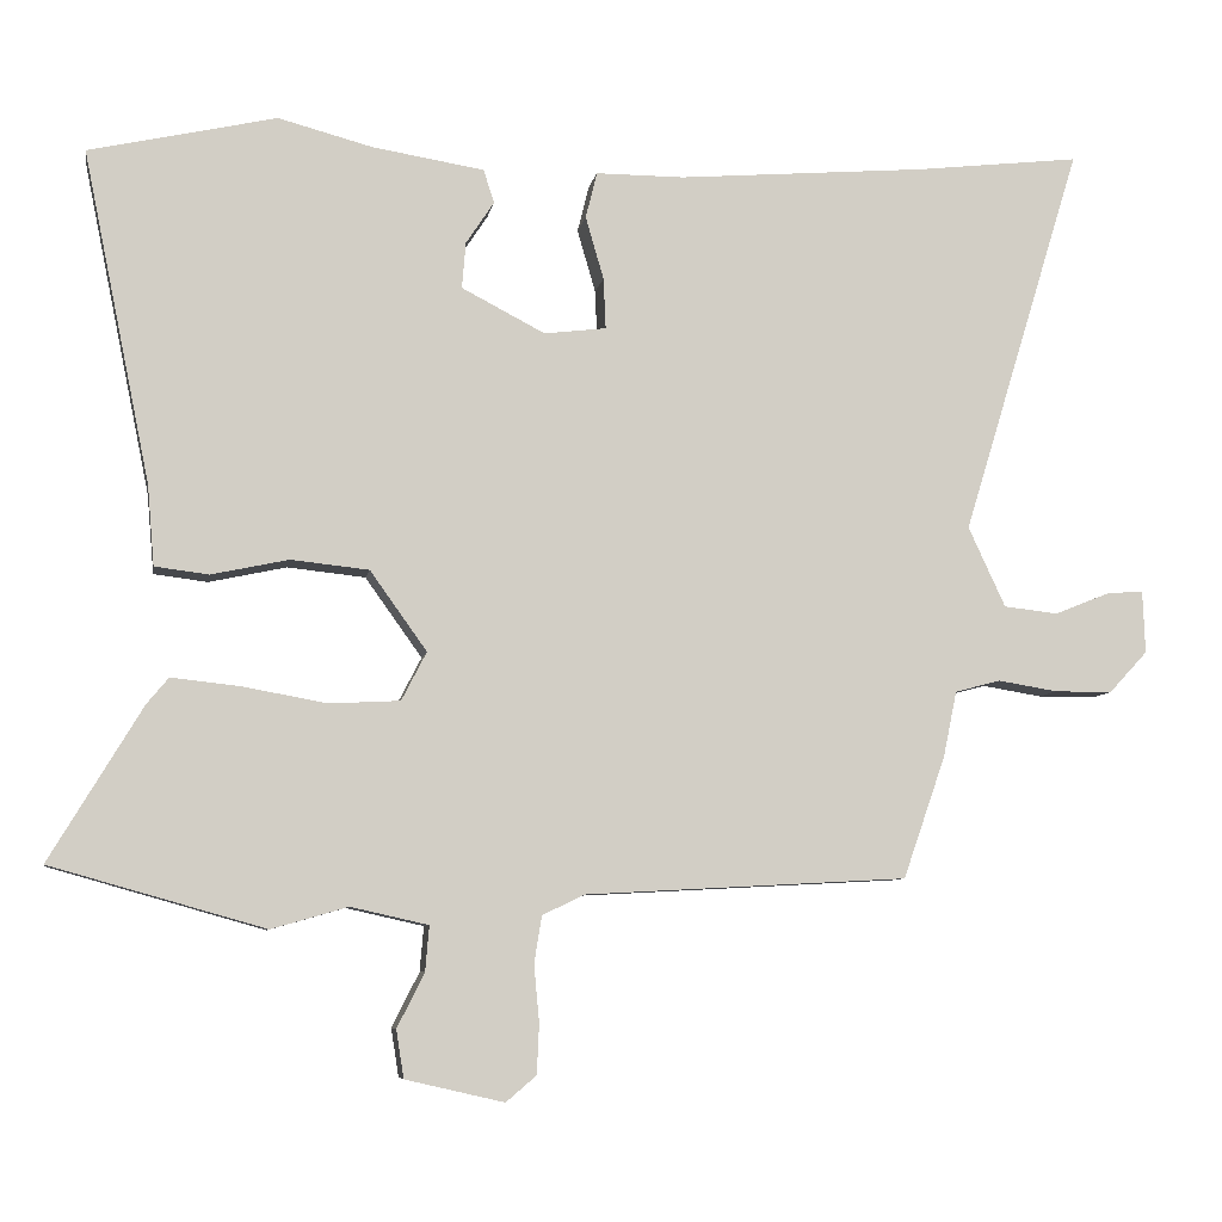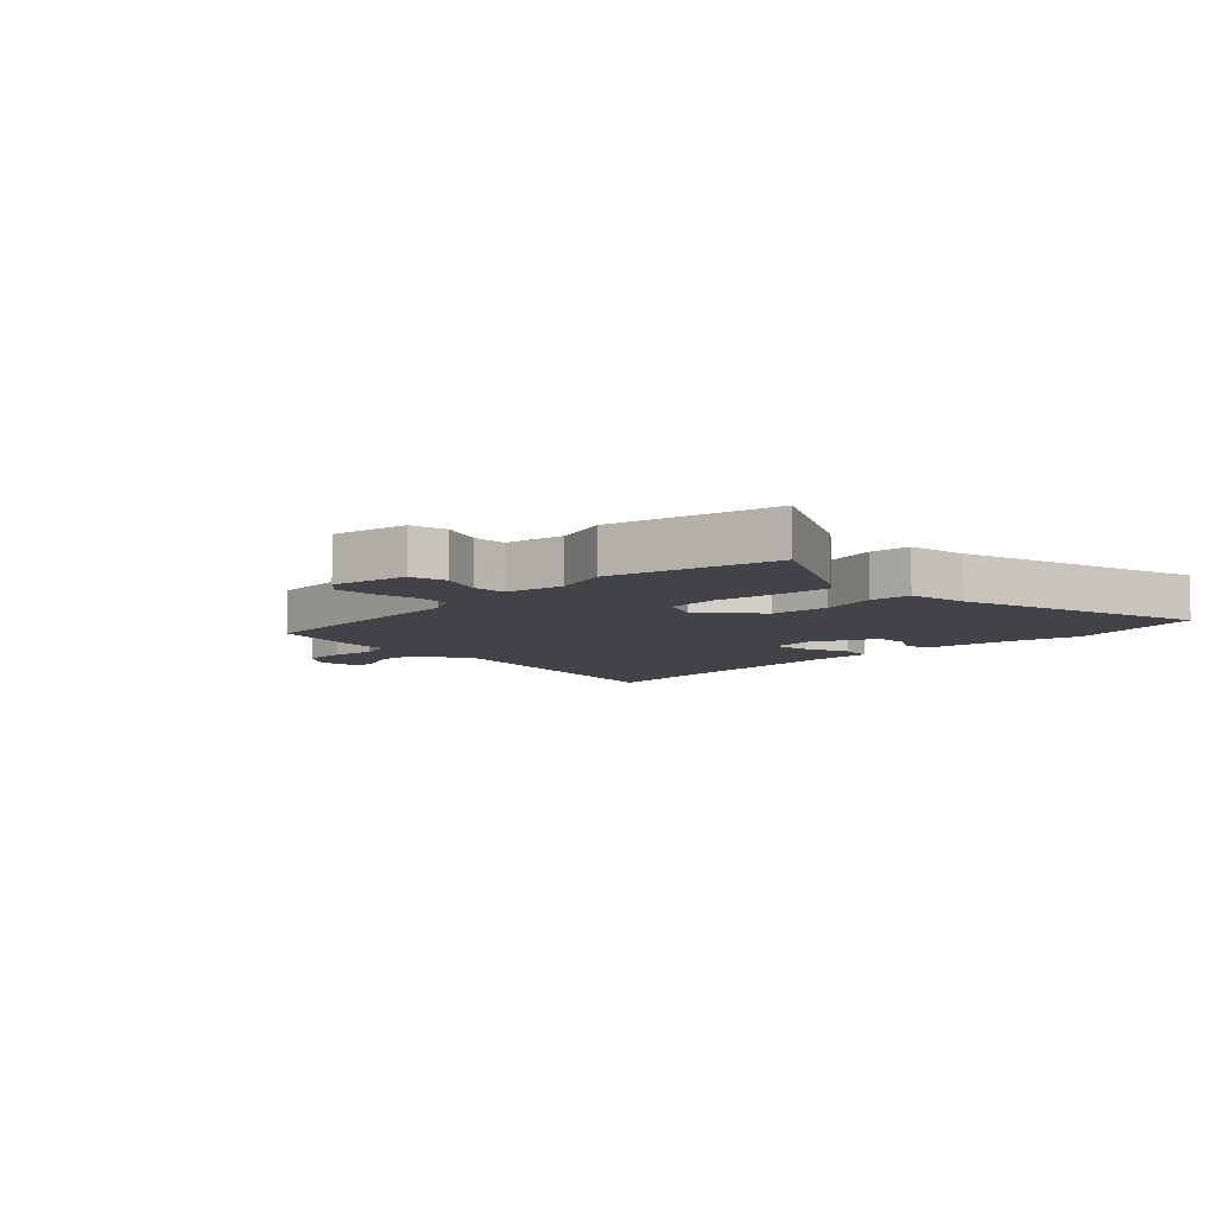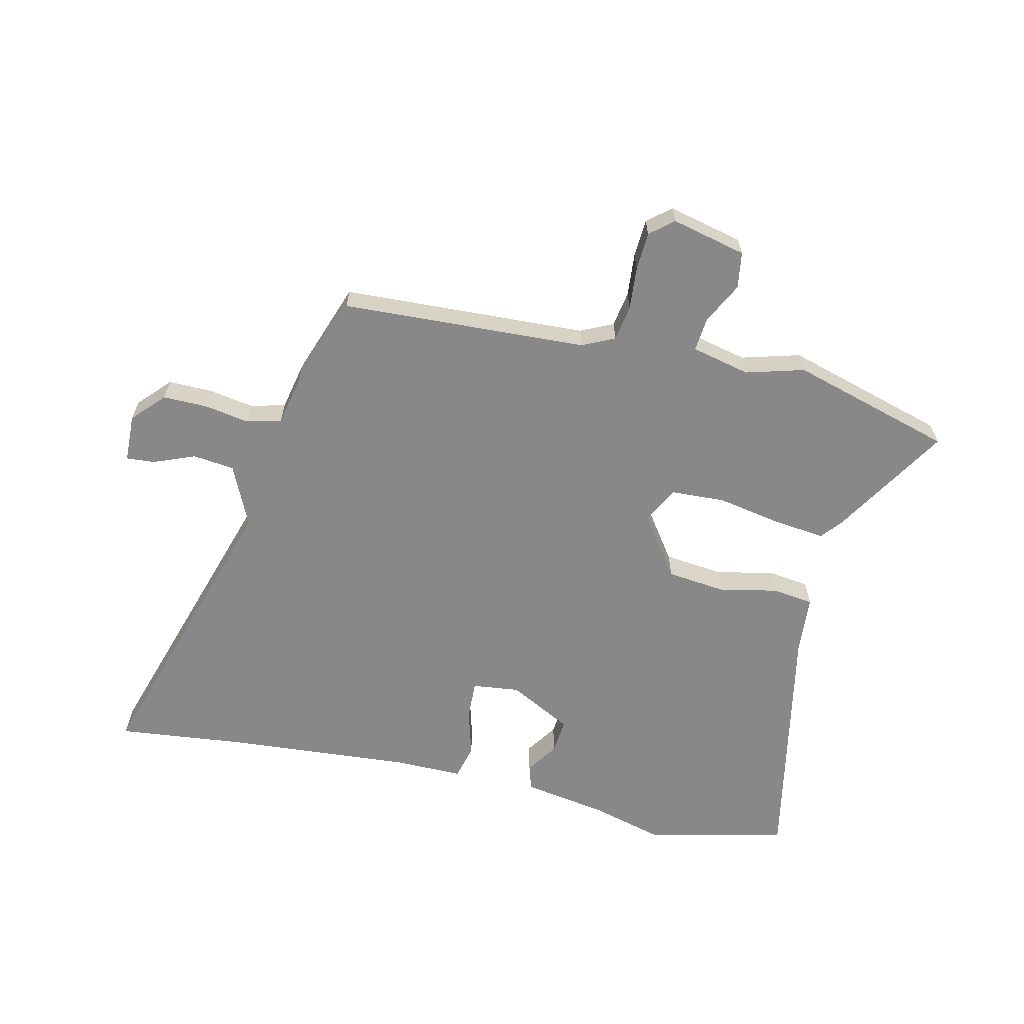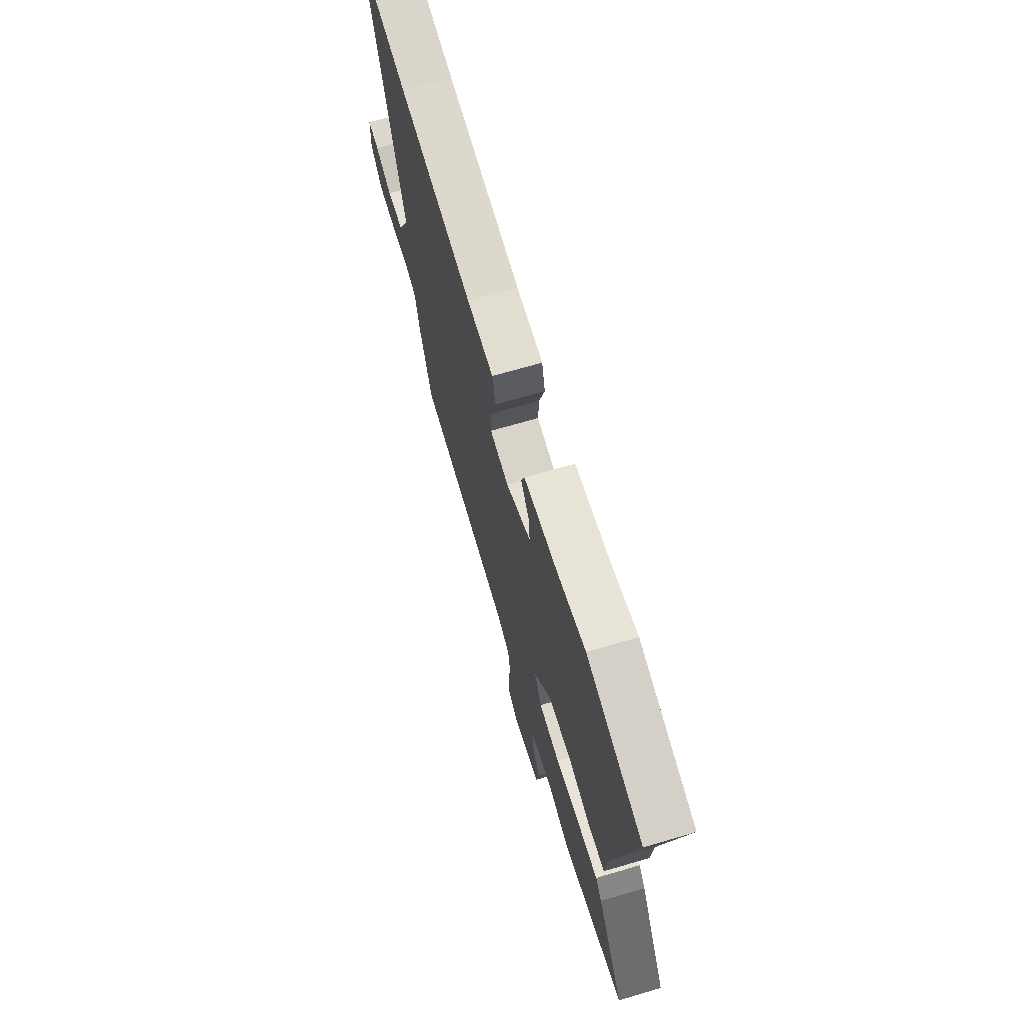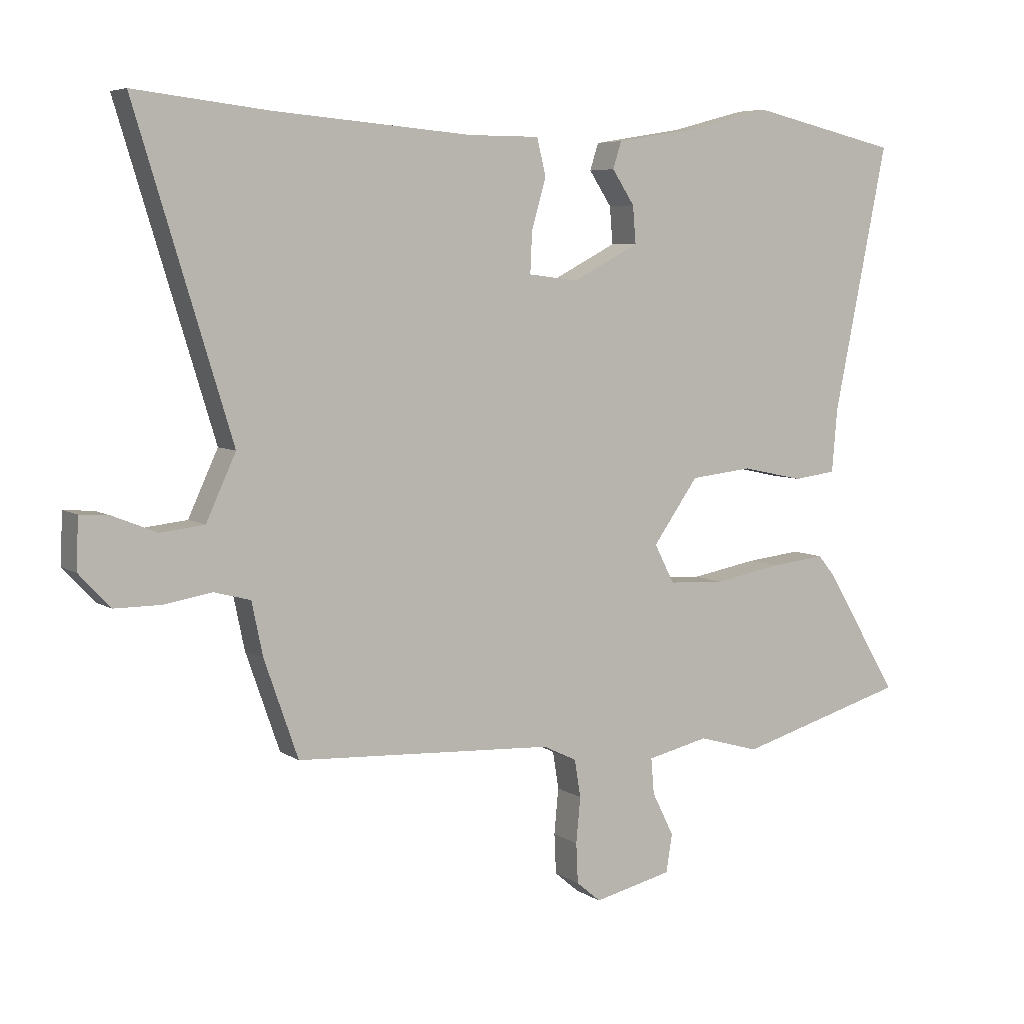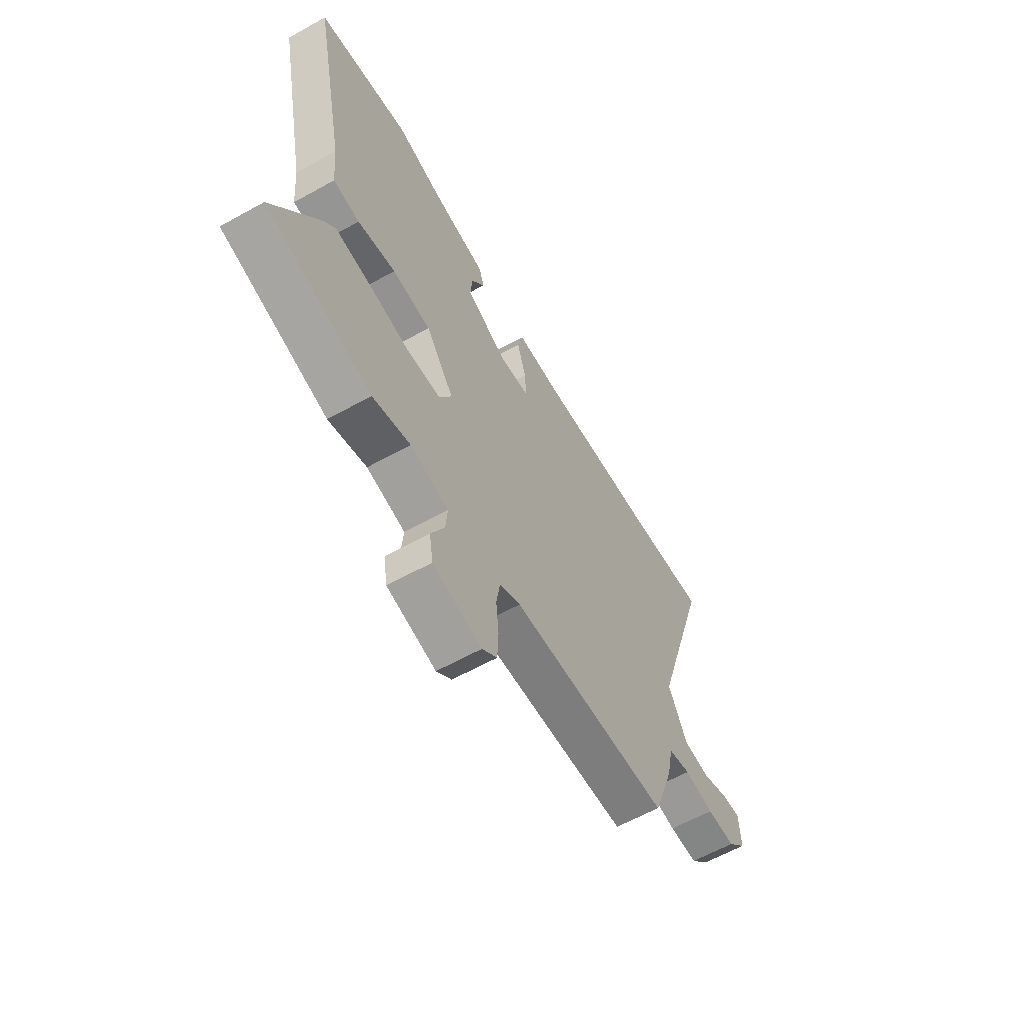
<metadata>
{"format":"obj","ext":"obj","renderer":"f3d","projection":"perspective","resolution":1024,"background":"white","views":[{"elev":-7.4,"azim":-9.6,"up":"+Z"},{"elev":-7.2,"azim":-132.1,"up":"+Y"},{"elev":-62.9,"azim":166.7,"up":"+Y"},{"elev":68.5,"azim":-106.4,"up":"+Z"},{"elev":6.2,"azim":150.8,"up":"+Z"},{"elev":-61.6,"azim":-60.5,"up":"+Z"}]}
</metadata>
<code>
v -0.383 0.07 -0.533
v -0.665 0.07 -0.453
v -0.543 0.07 -0.25
v -0.514 0.07 -0.215
v -0.423 0.07 -0.225
v -0.312 0.07 -0.245
v -0.219 0.07 -0.24
v -0.186 0.07 -0.176
v -0.261 0.07 -0.071
v -0.364 0.07 -0.06
v -0.466 0.07 -0.082
v -0.537 0.07 -0.073
v -0.546 0.07 0.032
v -0.635 0.07 0.469
v -0.388 0.07 0.525
v -0.264 0.07 0.492
v -0.116 0.07 0.468
v -0.102 0.07 0.424
v -0.139 0.07 0.368
v -0.144 0.07 0.307
v -0.034 0.07 0.25
v 0.048 0.07 0.26
v 0.045 0.07 0.327
v 0.021 0.07 0.41
v 0.036 0.07 0.471
v 0.153 0.07 0.471
v 0.481 0.07 0.498
v 0.7 0.07 0.523
v 0.542 0.07 0.006
v 0.591 0.07 -0.1
v 0.663 0.07 -0.108
v 0.735 0.07 -0.079
v 0.784 0.07 -0.075
v 0.787 0.07 -0.158
v 0.736 0.07 -0.213
v 0.66 0.07 -0.213
v 0.581 0.07 -0.2
v 0.521 0.07 -0.216
v 0.503 0.07 -0.303
v 0.447 0.07 -0.464
v 0.021 0.07 -0.487
v -0.035 0.07 -0.514
v -0.045 0.07 -0.576
v -0.038 0.07 -0.651
v -0.041 0.07 -0.717
v -0.081 0.07 -0.751
v -0.211 0.07 -0.721
v -0.221 0.07 -0.658
v -0.185 0.07 -0.586
v -0.18 0.07 -0.527
v -0.282 0.07 -0.504
v -0.383 0 -0.533
v -0.665 0 -0.453
v -0.543 0 -0.25
v -0.514 0 -0.215
v -0.423 0 -0.225
v -0.312 0 -0.245
v -0.219 0 -0.24
v -0.186 0 -0.176
v -0.261 0 -0.071
v -0.364 0 -0.06
v -0.466 0 -0.082
v -0.537 0 -0.073
v -0.546 0 0.032
v -0.635 0 0.469
v -0.388 0 0.525
v -0.264 0 0.492
v -0.116 0 0.468
v -0.102 0 0.424
v -0.139 0 0.368
v -0.144 0 0.307
v -0.034 0 0.25
v 0.048 0 0.26
v 0.045 0 0.327
v 0.021 0 0.41
v 0.036 0 0.471
v 0.153 0 0.471
v 0.481 0 0.498
v 0.7 0 0.523
v 0.542 0 0.006
v 0.591 0 -0.1
v 0.663 0 -0.108
v 0.735 0 -0.079
v 0.784 0 -0.075
v 0.787 0 -0.158
v 0.736 0 -0.213
v 0.66 0 -0.213
v 0.581 0 -0.2
v 0.521 0 -0.216
v 0.503 0 -0.303
v 0.447 0 -0.464
v 0.021 0 -0.487
v -0.035 0 -0.514
v -0.045 0 -0.576
v -0.038 0 -0.651
v -0.041 0 -0.717
v -0.081 0 -0.751
v -0.211 0 -0.721
v -0.221 0 -0.658
v -0.185 0 -0.586
v -0.18 0 -0.527
v -0.282 0 -0.504
f 47 48 49
f 46 47 49
f 45 46 49
f 44 45 49
f 43 44 49
f 42 43 49 50
f 41 42 50 51
f 38 39 40 41
f 35 36 37
f 34 35 37
f 33 34 37
f 32 33 37
f 31 32 37
f 30 31 37 38
f 38 41 51
f 30 38 51
f 29 30 51
f 23 24 25 26
f 22 23 26 27
f 16 17 18 19
f 16 19 20
f 15 16 20
f 14 15 20
f 13 14 20
f 13 20 21
f 12 13 21
f 11 12 21
f 10 11 21
f 4 5 6
f 3 4 6
f 2 3 6
f 1 2 6
f 51 1 6
f 51 6 7
f 51 7 8
f 29 51 8
f 28 29 8
f 27 28 8
f 22 27 8
f 9 10 21 22
f 8 9 22
f 100 99 98
f 100 98 97
f 100 97 96
f 100 96 95
f 100 95 94
f 101 100 94 93
f 102 101 93 92
f 92 91 90 89
f 88 87 86
f 88 86 85
f 88 85 84
f 88 84 83
f 88 83 82
f 89 88 82 81
f 102 92 89
f 102 89 81
f 102 81 80
f 77 76 75 74
f 78 77 74 73
f 70 69 68 67
f 71 70 67
f 71 67 66
f 71 66 65
f 71 65 64
f 72 71 64
f 72 64 63
f 72 63 62
f 72 62 61
f 57 56 55
f 57 55 54
f 57 54 53
f 57 53 52
f 57 52 102
f 58 57 102
f 59 58 102
f 59 102 80
f 59 80 79
f 59 79 78
f 59 78 73
f 73 72 61 60
f 73 60 59
f 1 52 53 2
f 2 53 54 3
f 3 54 55 4
f 4 55 56 5
f 5 56 57 6
f 6 57 58 7
f 7 58 59 8
f 8 59 60 9
f 9 60 61 10
f 10 61 62 11
f 11 62 63 12
f 12 63 64 13
f 13 64 65 14
f 14 65 66 15
f 15 66 67 16
f 16 67 68 17
f 17 68 69 18
f 18 69 70 19
f 19 70 71 20
f 20 71 72 21
f 21 72 73 22
f 22 73 74 23
f 23 74 75 24
f 24 75 76 25
f 25 76 77 26
f 26 77 78 27
f 27 78 79 28
f 28 79 80 29
f 29 80 81 30
f 30 81 82 31
f 31 82 83 32
f 32 83 84 33
f 33 84 85 34
f 34 85 86 35
f 35 86 87 36
f 36 87 88 37
f 37 88 89 38
f 38 89 90 39
f 39 90 91 40
f 40 91 92 41
f 41 92 93 42
f 42 93 94 43
f 43 94 95 44
f 44 95 96 45
f 45 96 97 46
f 46 97 98 47
f 47 98 99 48
f 48 99 100 49
f 49 100 101 50
f 50 101 102 51
f 51 102 52 1

</code>
